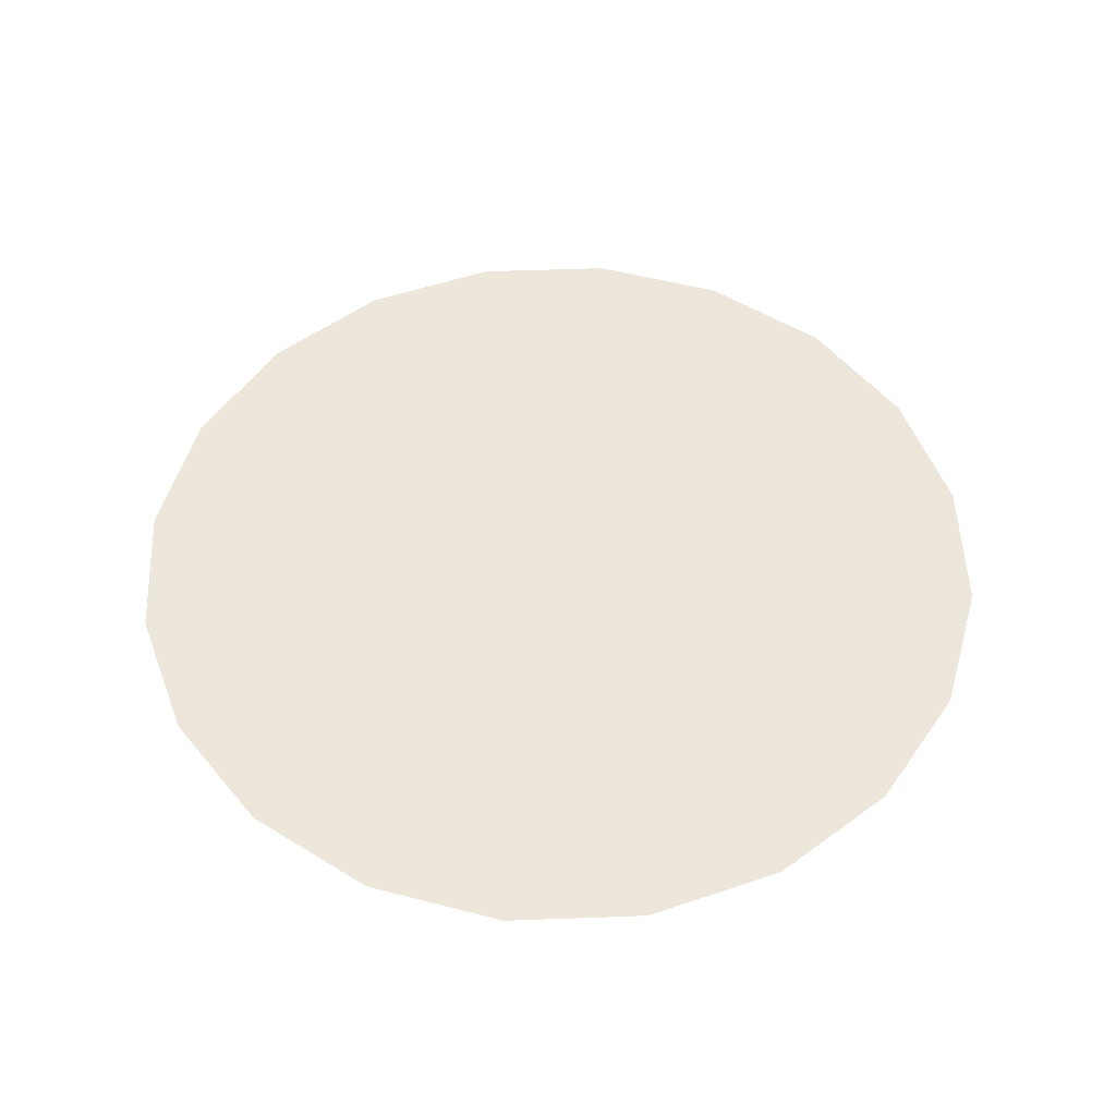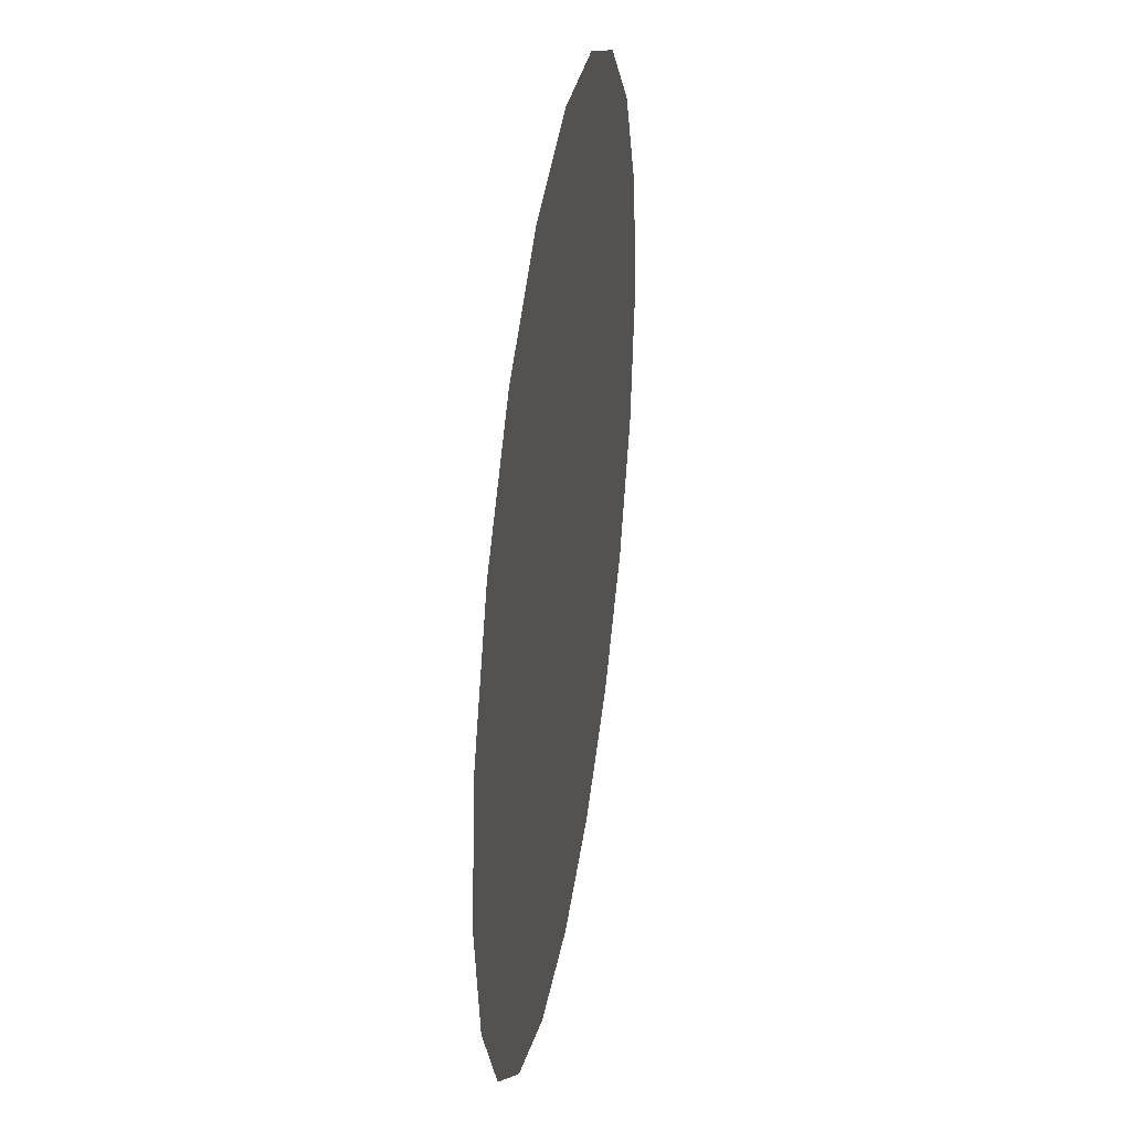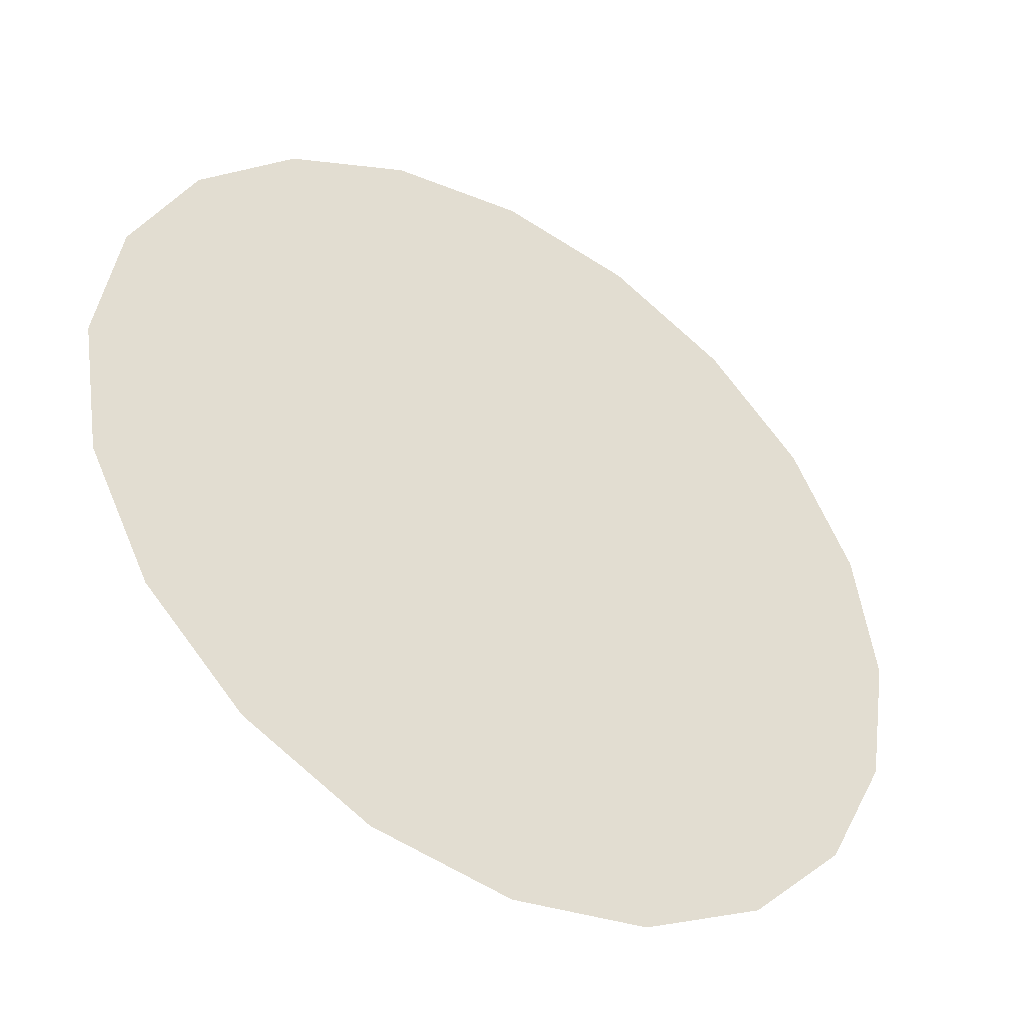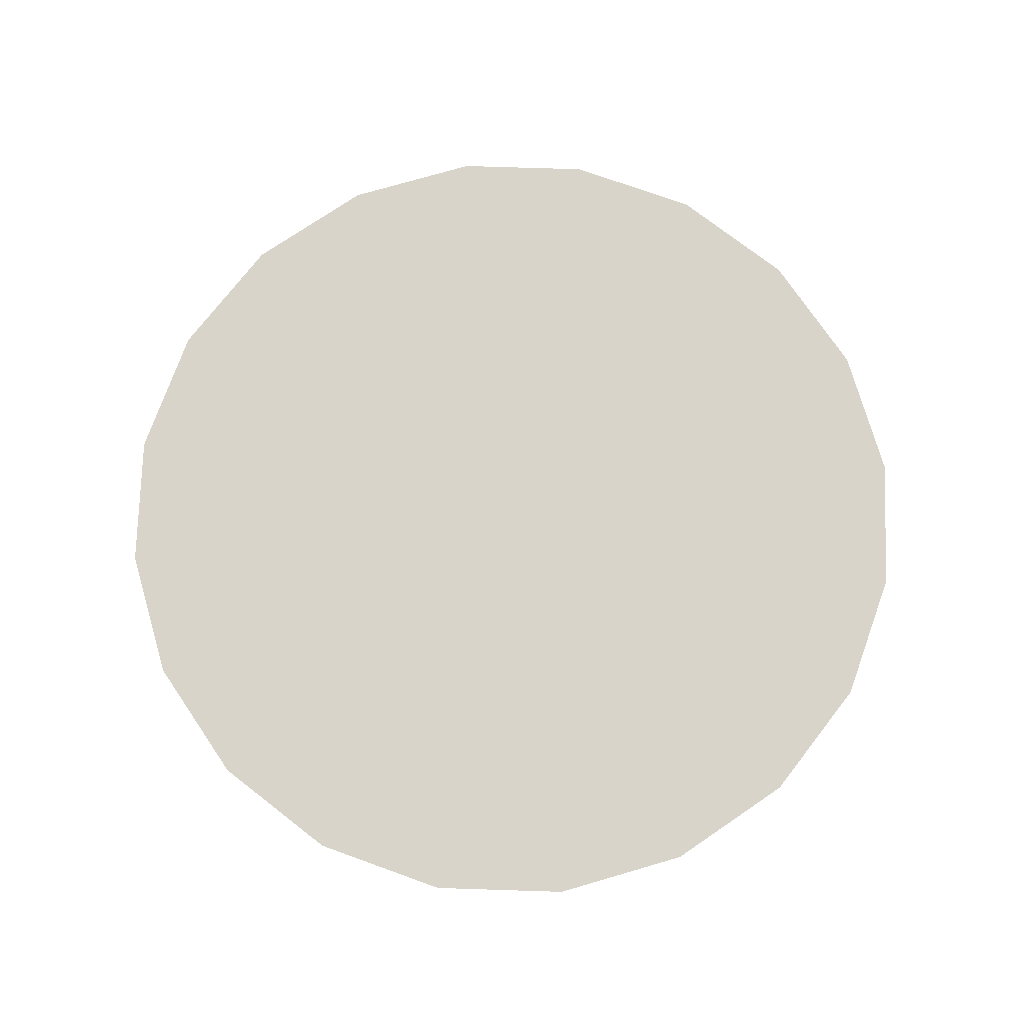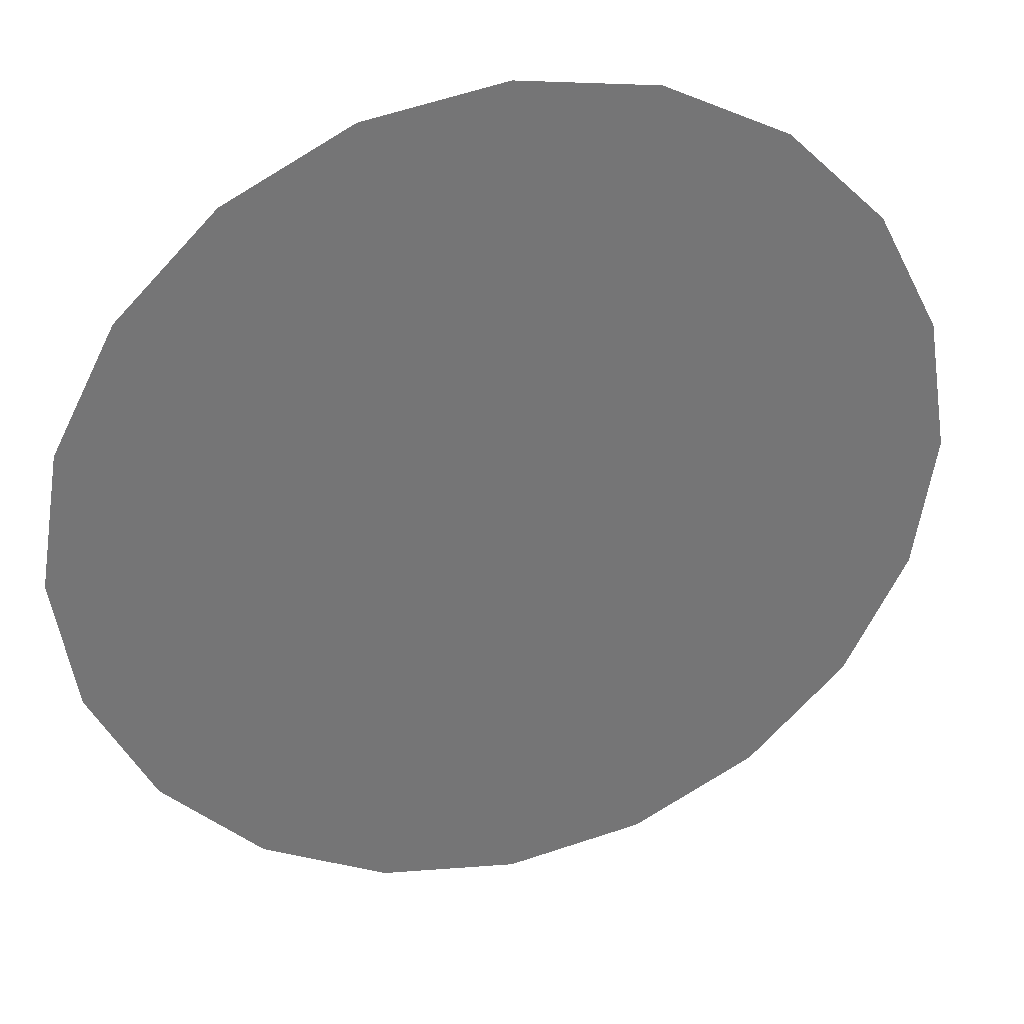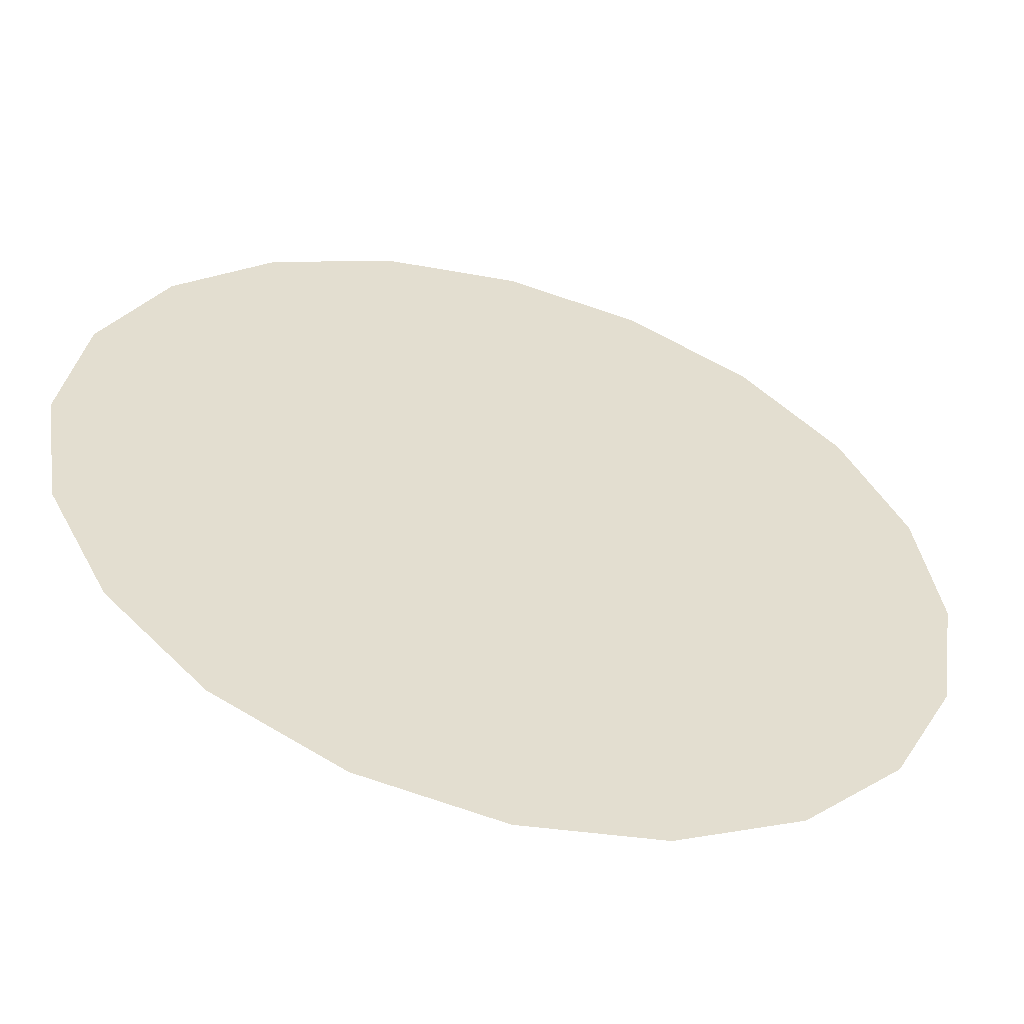
<metadata>
{"format":"obj","ext":"obj","renderer":"f3d","projection":"perspective","resolution":1024,"background":"white","views":[{"elev":52.0,"azim":78.7,"up":"+Y"},{"elev":37.8,"azim":98.9,"up":"+Z"},{"elev":-43.3,"azim":147.7,"up":"+Z"},{"elev":75.1,"azim":-61.2,"up":"+Y"},{"elev":33.6,"azim":163.8,"up":"+Z"},{"elev":-55.2,"azim":-15.8,"up":"+Z"}]}
</metadata>
<code>
g raft_wake_03
v 0.05706 0.01 -0.01854
v 0.02853 0.01 -0.009271
v 0.02427 0.01 -0.01763
v 0.04854 0.01 -0.03527
v 0.01763 0.01 -0.02427
v 0.03527 0.01 -0.04854
v 0.009271 0.01 -0.02853
v 0.01854 0.01 -0.05706
v 0 0.01 -0.03
v 0 0.01 -0.06
v -0.009271 0.01 -0.02853
v -0.01854 0.01 -0.05706
v -0.01763 0.01 -0.02427
v -0.03527 0.01 -0.04854
v -0.02427 0.01 -0.01763
v -0.04854 0.01 -0.03527
v -0.02853 0.01 -0.009271
v -0.05706 0.01 -0.01854
v -0.03 0.01 0
v -0.06 0.01 0
v -0.02853 0.01 0.009271
v -0.05706 0.01 0.01854
v -0.02427 0.01 0.01763
v -0.04854 0.01 0.03527
v -0.01763 0.01 0.02427
v -0.03527 0.01 0.04854
v -0.009271 0.01 0.02853
v -0.01854 0.01 0.05706
v -8.941e-10 0.01 0.03
v -1.788e-09 0.01 0.06
v 0.009271 0.01 0.02853
v 0.01854 0.01 0.05706
v 0.01763 0.01 0.02427
v 0.03527 0.01 0.04854
v 0.02427 0.01 0.01763
v 0.04854 0.01 0.03527
v 0.02853 0.01 0.009271
v 0.05706 0.01 0.01854
v 0.03 0.01 0
v 0.06 0.01 0
v 0 0.01 0
g raft_wake_03_0
f 3 2 1
f 4 3 1
f 5 3 4
f 6 5 4
f 7 5 6
f 8 7 6
f 9 7 8
f 10 9 8
f 11 9 10
f 12 11 10
f 13 11 12
f 14 13 12
f 15 13 14
f 16 15 14
f 17 15 16
f 18 17 16
f 19 17 18
f 20 19 18
f 21 19 20
f 22 21 20
f 23 21 22
f 24 23 22
f 25 23 24
f 26 25 24
f 27 25 26
f 28 27 26
f 29 27 28
f 30 29 28
f 31 29 30
f 32 31 30
f 33 31 32
f 34 33 32
f 35 33 34
f 36 35 34
f 37 35 36
f 38 37 36
f 39 37 38
f 40 39 38
f 2 39 40
f 1 2 40
f 29 41 27
f 31 41 29
f 33 41 31
f 35 41 33
f 37 41 35
f 39 41 37
f 2 41 39
f 3 41 2
f 5 41 3
f 7 41 5
f 9 41 7
f 11 41 9
f 13 41 11
f 15 41 13
f 17 41 15
f 19 41 17
f 21 41 19
f 23 41 21
f 25 41 23
f 27 41 25

</code>
